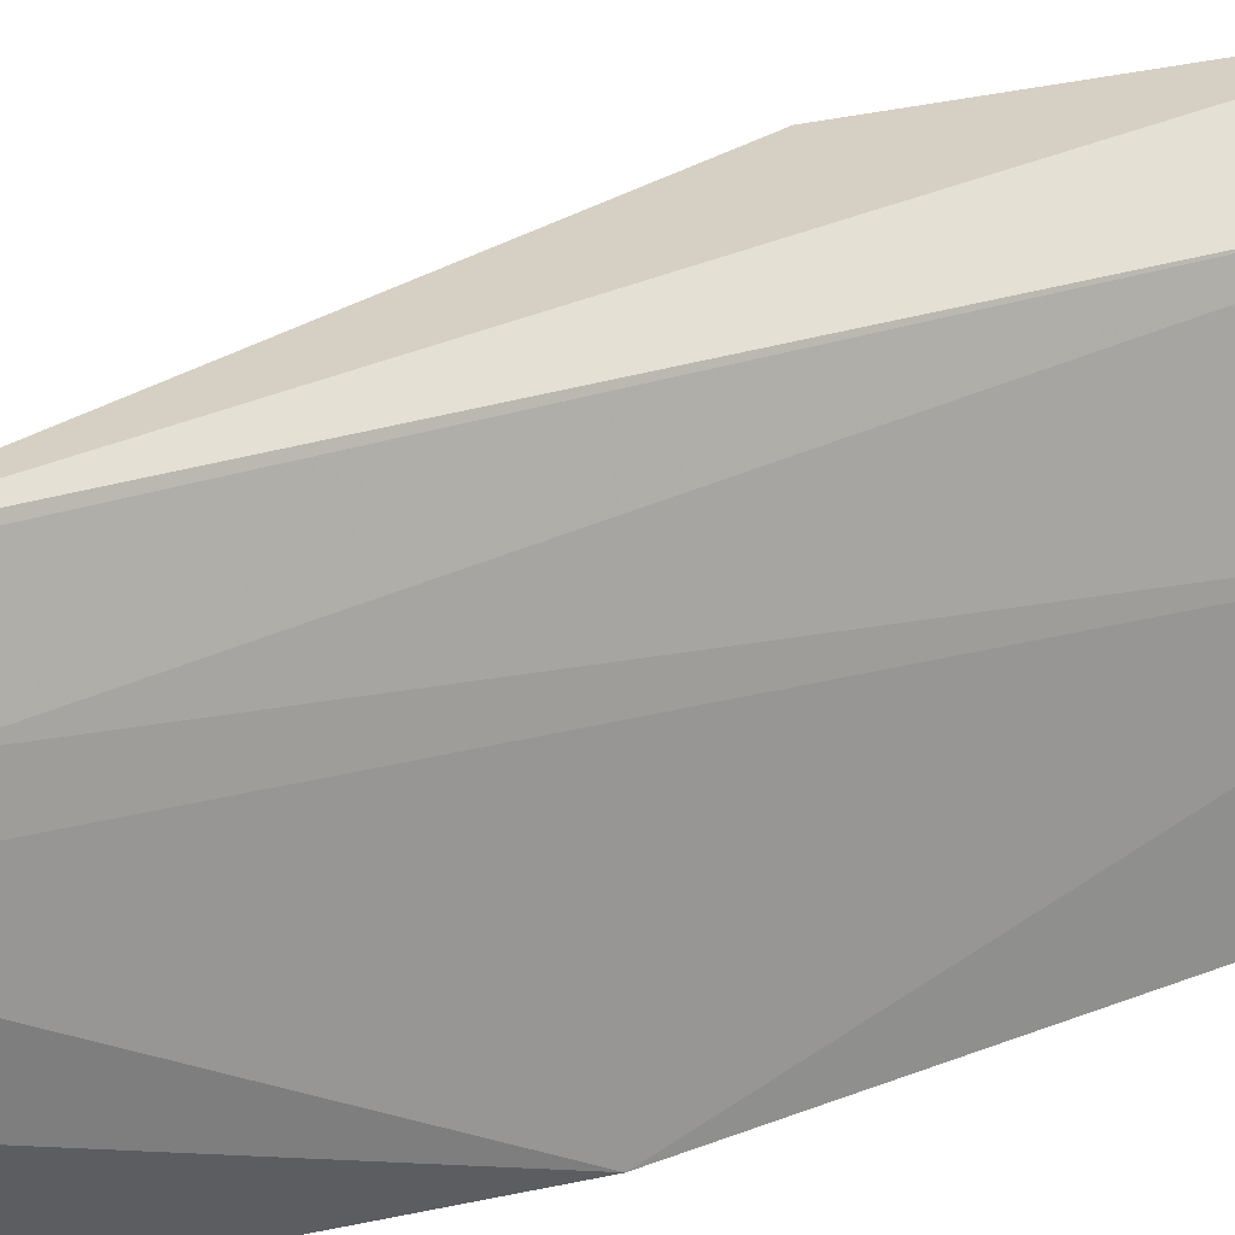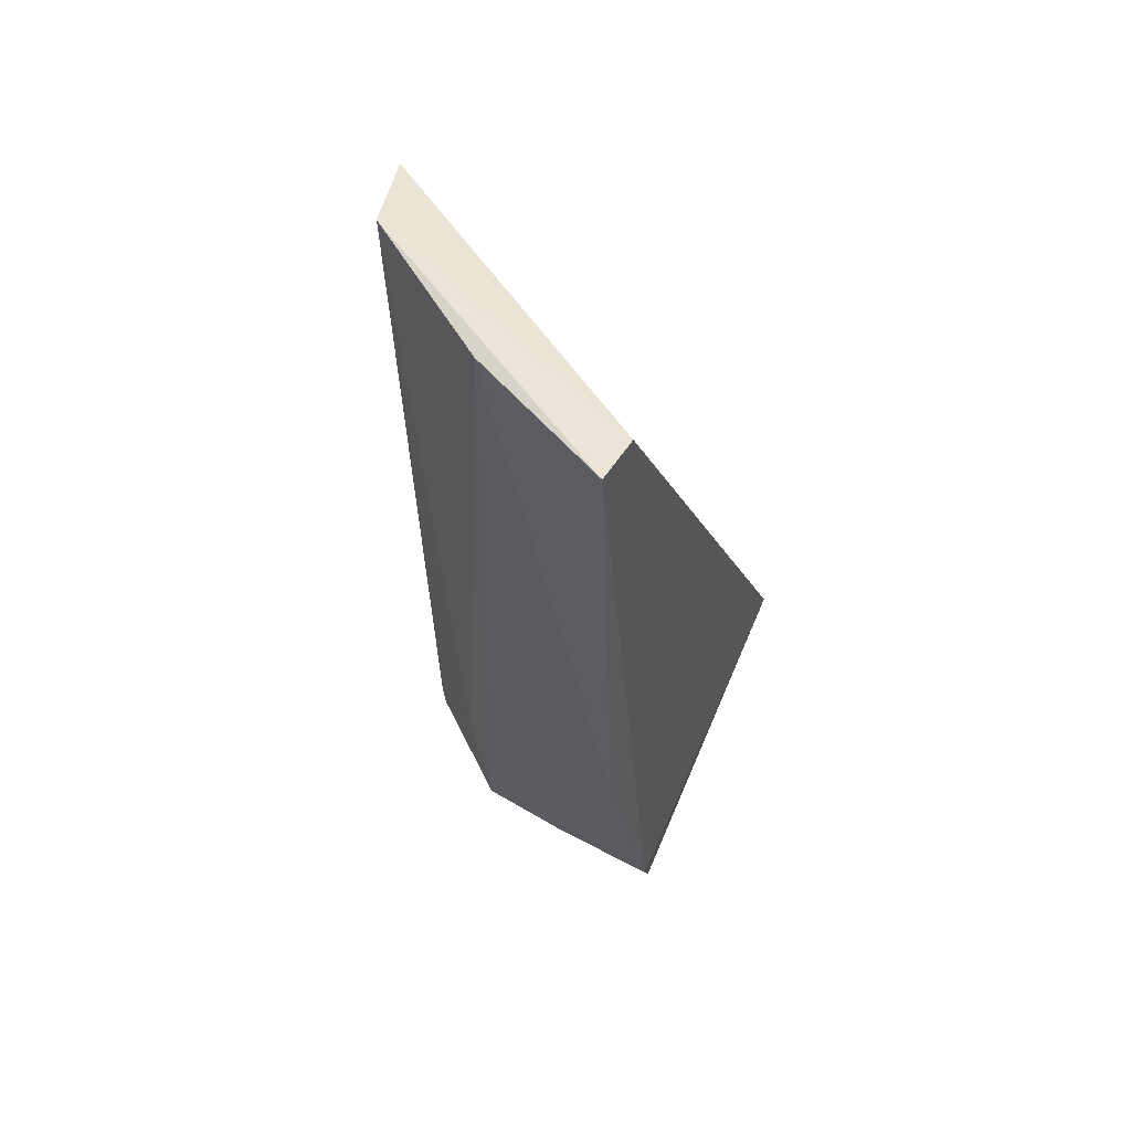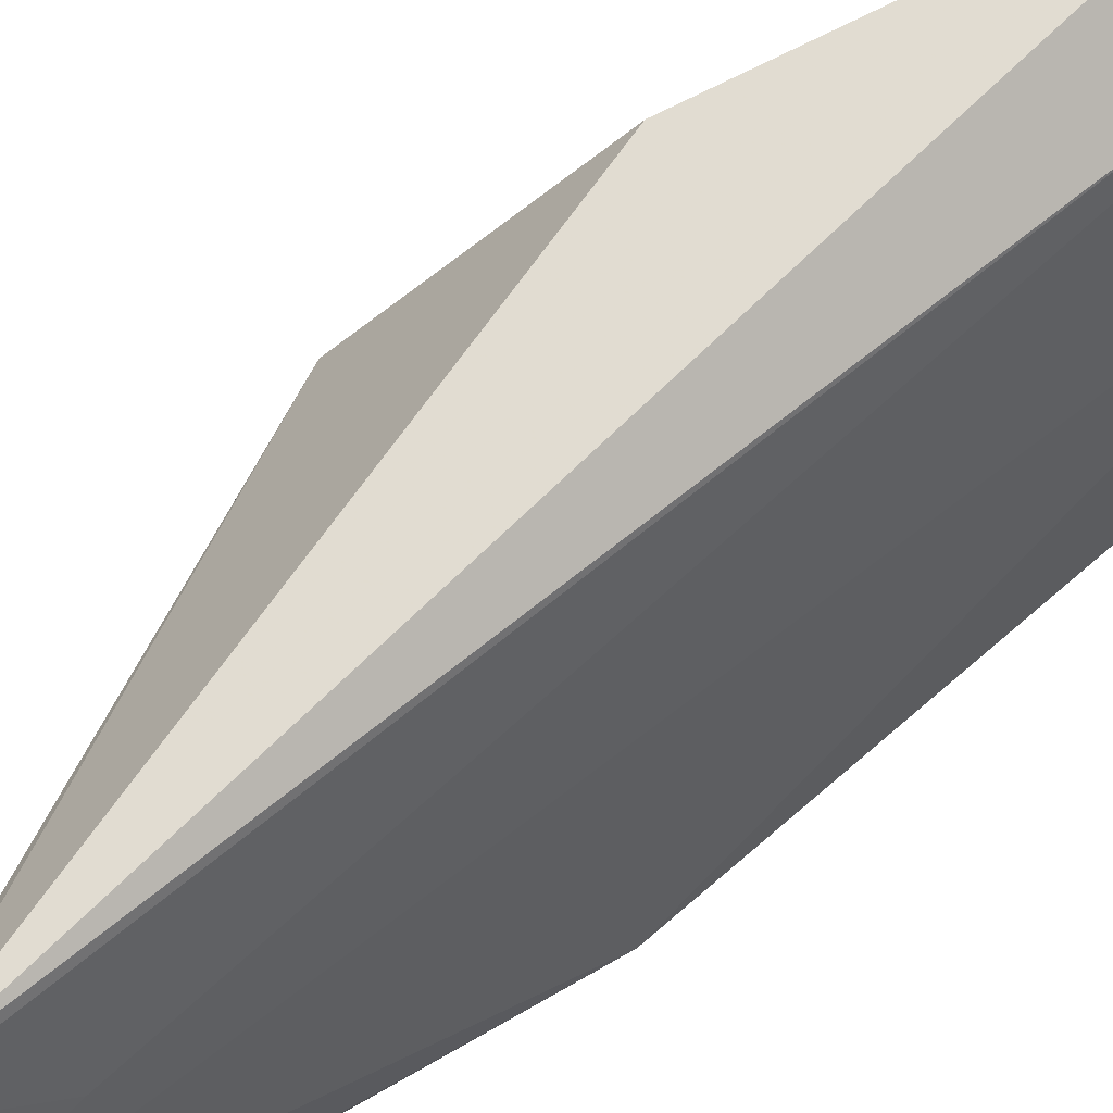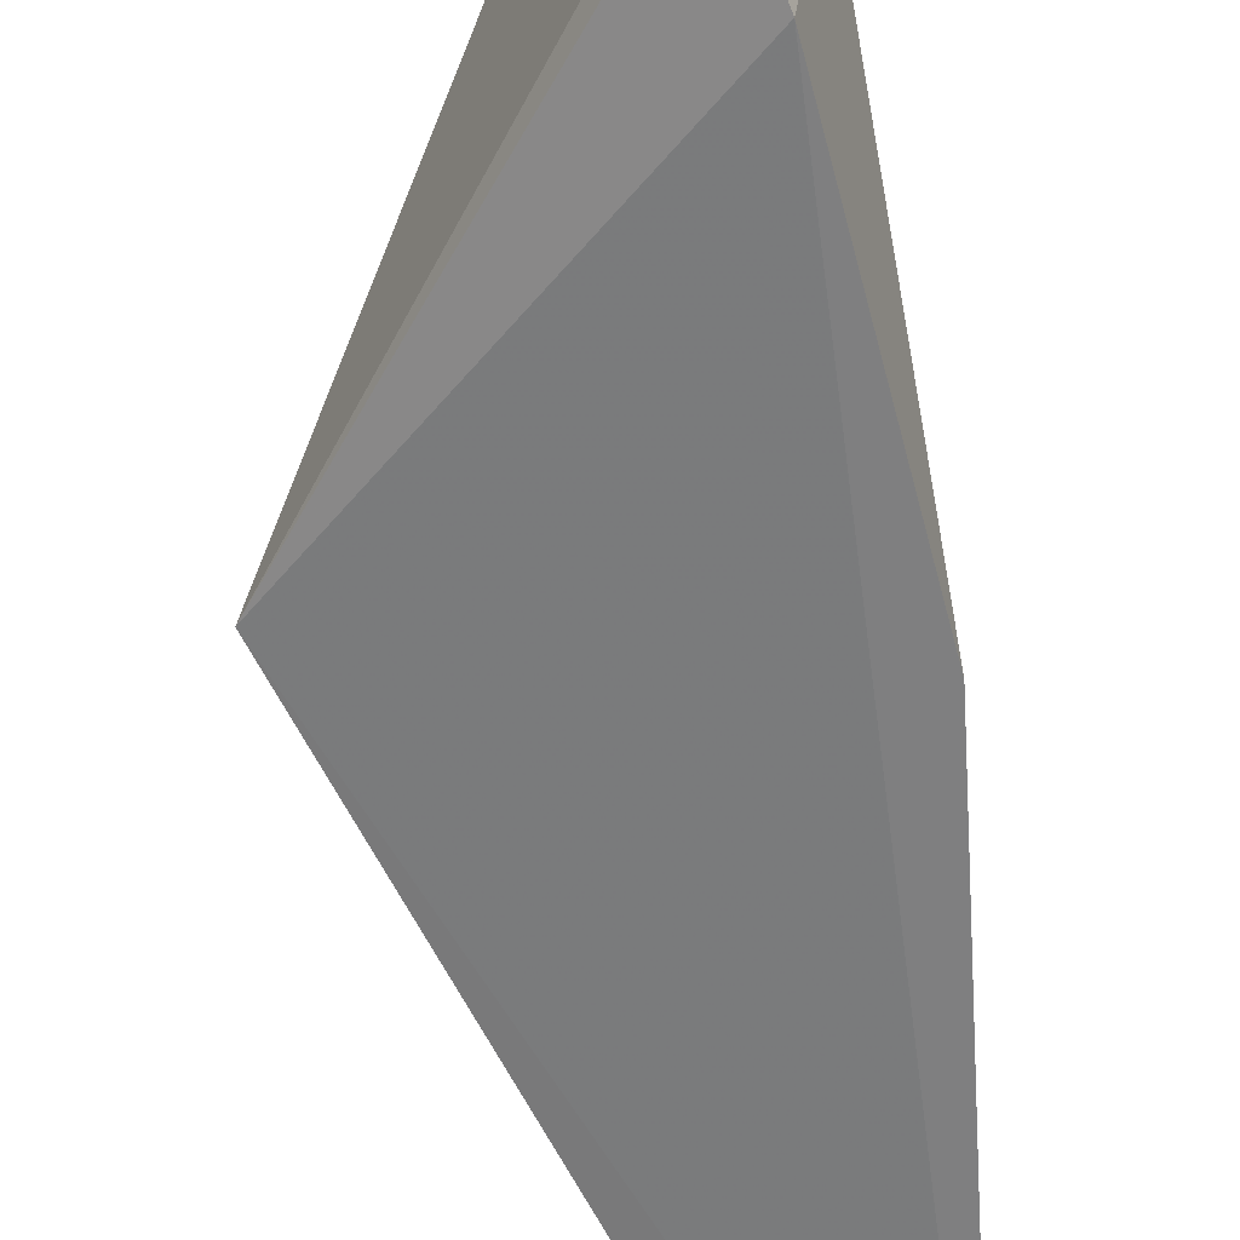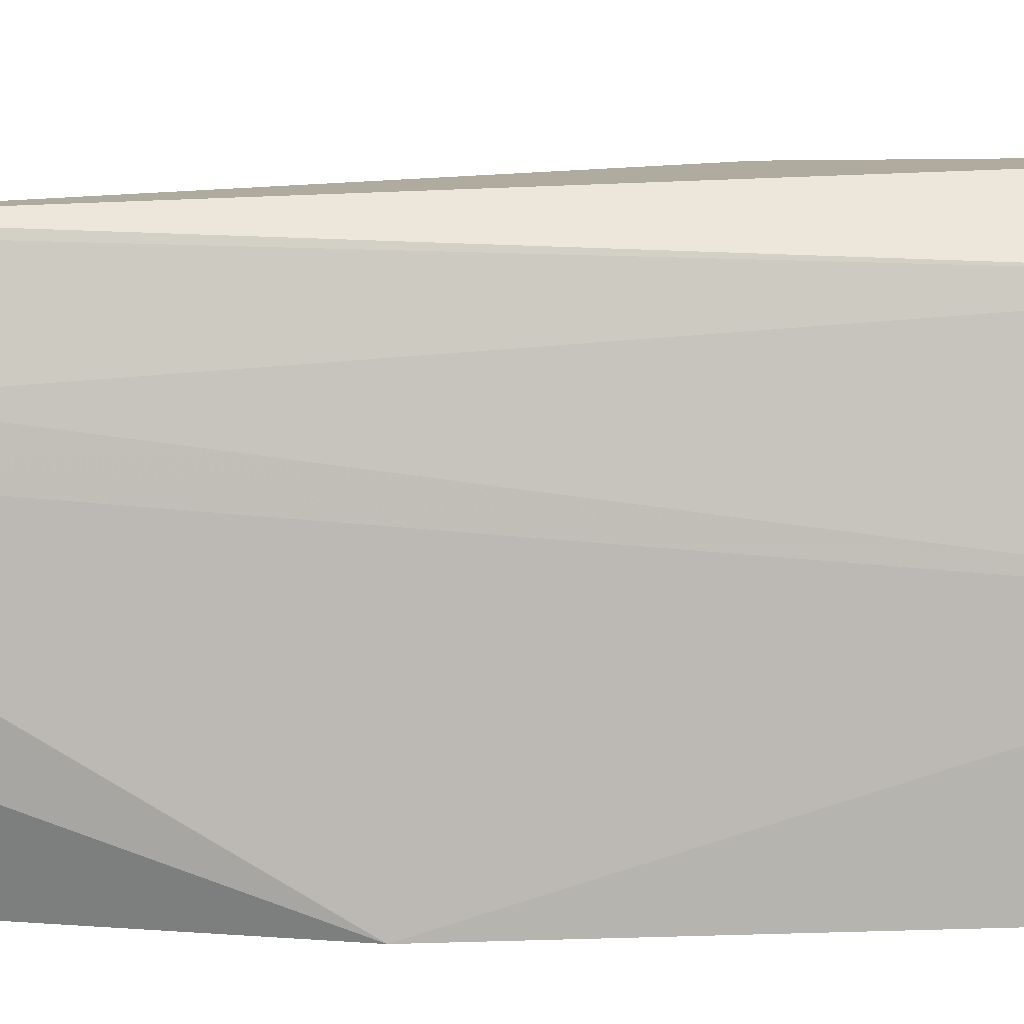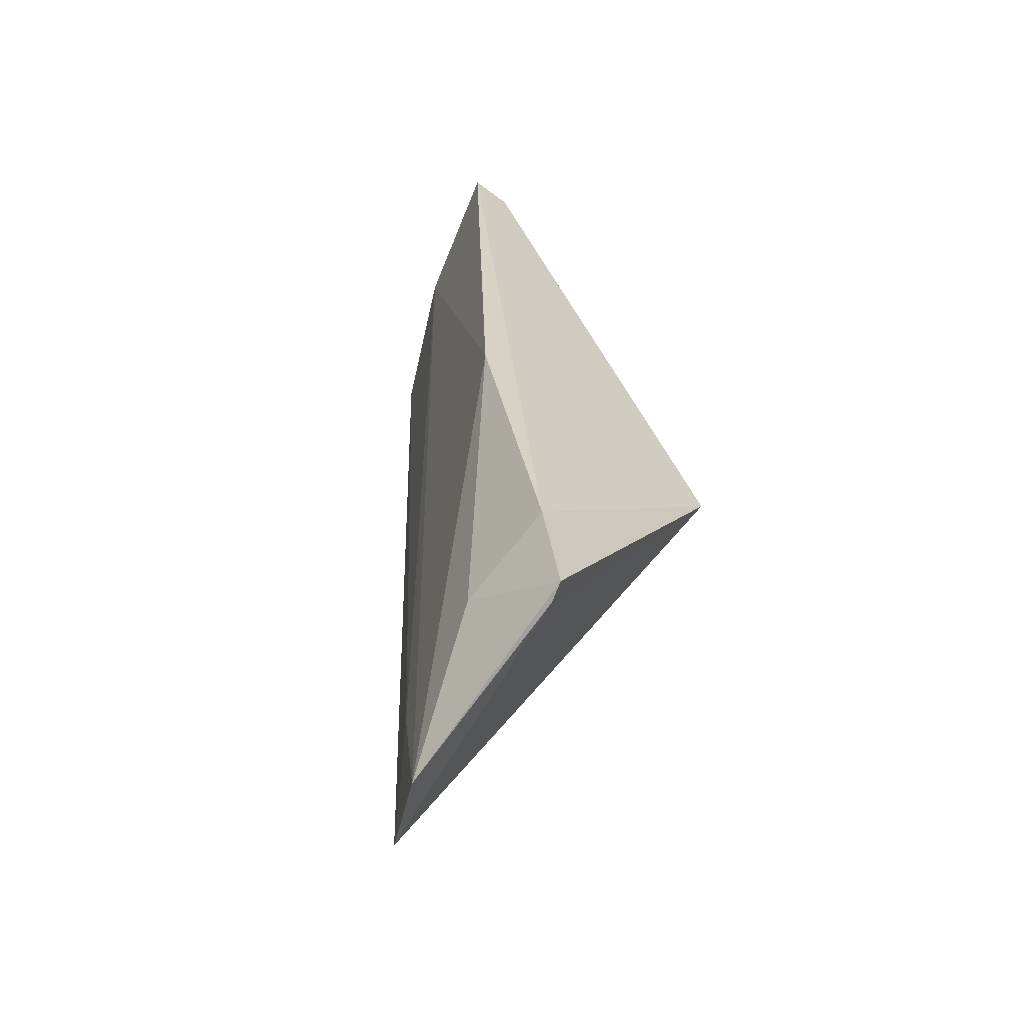
<metadata>
{"format":"obj","ext":"obj","renderer":"f3d","projection":"perspective","resolution":1024,"background":"white","views":[{"elev":34.1,"azim":-117.7,"up":"+Y"},{"elev":56.7,"azim":-48.2,"up":"+Z"},{"elev":70.7,"azim":-132.0,"up":"+Y"},{"elev":-61.5,"azim":-177.9,"up":"+Y"},{"elev":17.7,"azim":-92.2,"up":"+Y"},{"elev":-60.0,"azim":-29.8,"up":"+Z"}]}
</metadata>
<code>
v -0.03112 0.07877 0.08758
v -0.02059 0.05592 0.05126
v -0.02488 0.07737 0.06588
v -0.03567 0.0698 0.02485
v -0.04089 0.05439 0.08843
v -0.03324 0.07712 0.02793
v -0.02063 0.06702 0.05551
v -0.0379 0.05483 0.08851
v -0.03587 0.05331 0.03337
v -0.03383 0.05578 0.02801
v -0.03307 0.07756 0.02925
v -0.03608 0.07564 0.089
v -0.02057 0.06375 0.05425
v -0.04002 0.05359 0.05231
v -0.03403 0.0544 0.02833
v -0.03552 0.07183 0.03373
v -0.03707 0.06057 0.03209
v -0.03938 0.06492 0.08844
f 7 3 1
f 8 5 2
f 8 2 1
f 9 2 5
f 10 6 2
f 10 4 6
f 11 1 3
f 11 7 6
f 11 3 7
f 12 11 6
f 12 1 11
f 12 8 1
f 12 5 8
f 13 7 1
f 13 1 2
f 13 2 6
f 13 6 7
f 14 9 5
f 15 4 10
f 15 10 2
f 15 2 9
f 16 12 6
f 16 6 4
f 17 14 4
f 17 9 14
f 17 15 9
f 17 4 15
f 18 5 12
f 18 12 16
f 18 14 5
f 18 16 4
f 18 4 14

</code>
